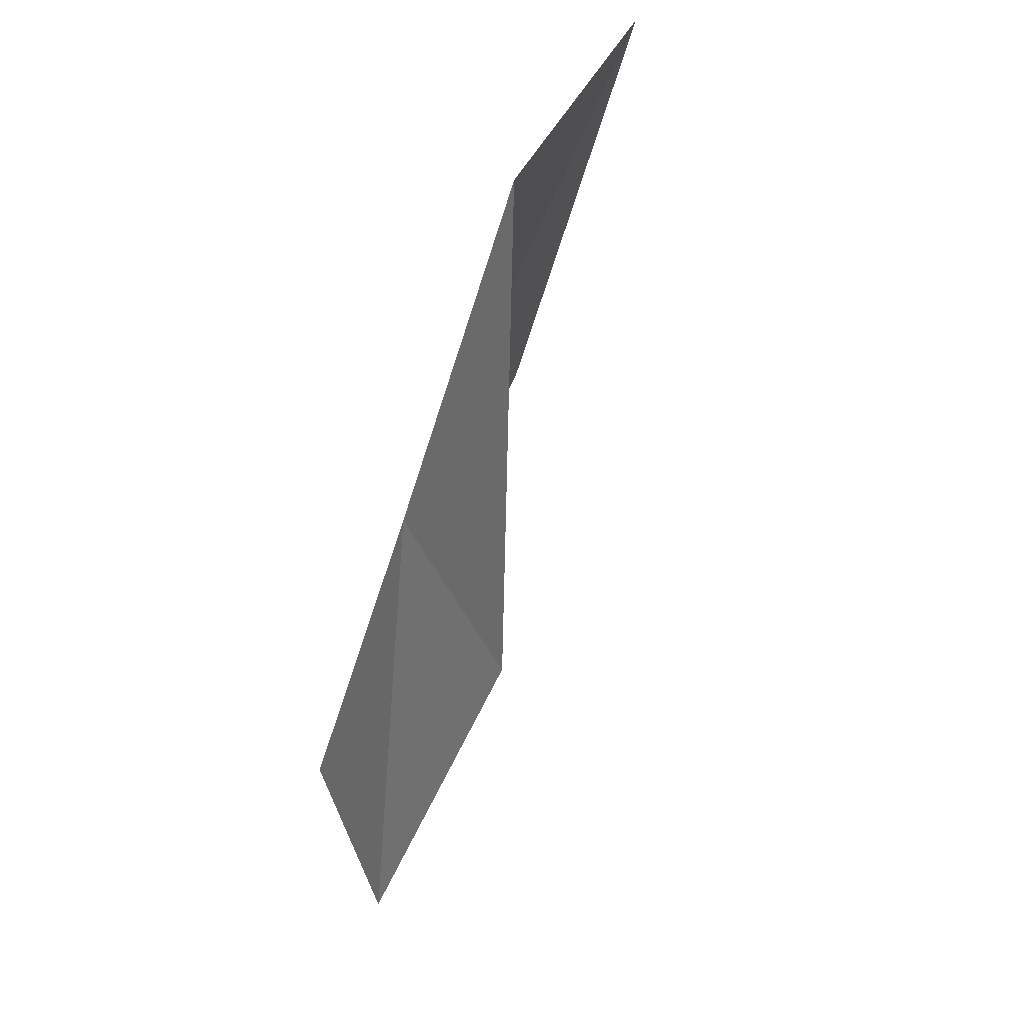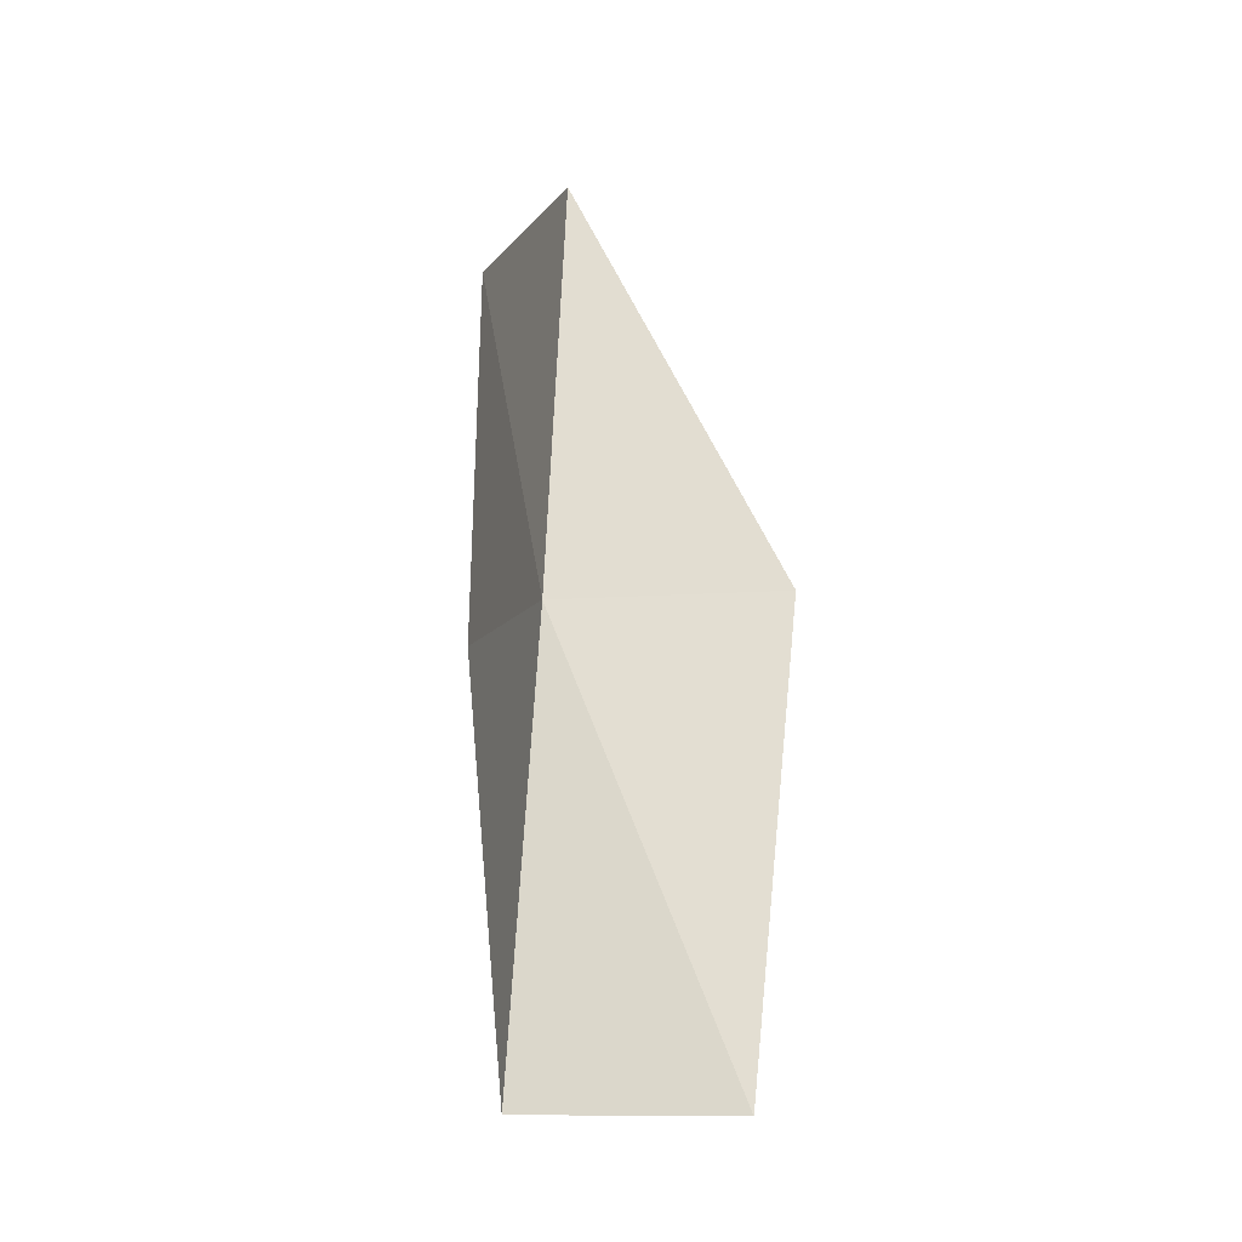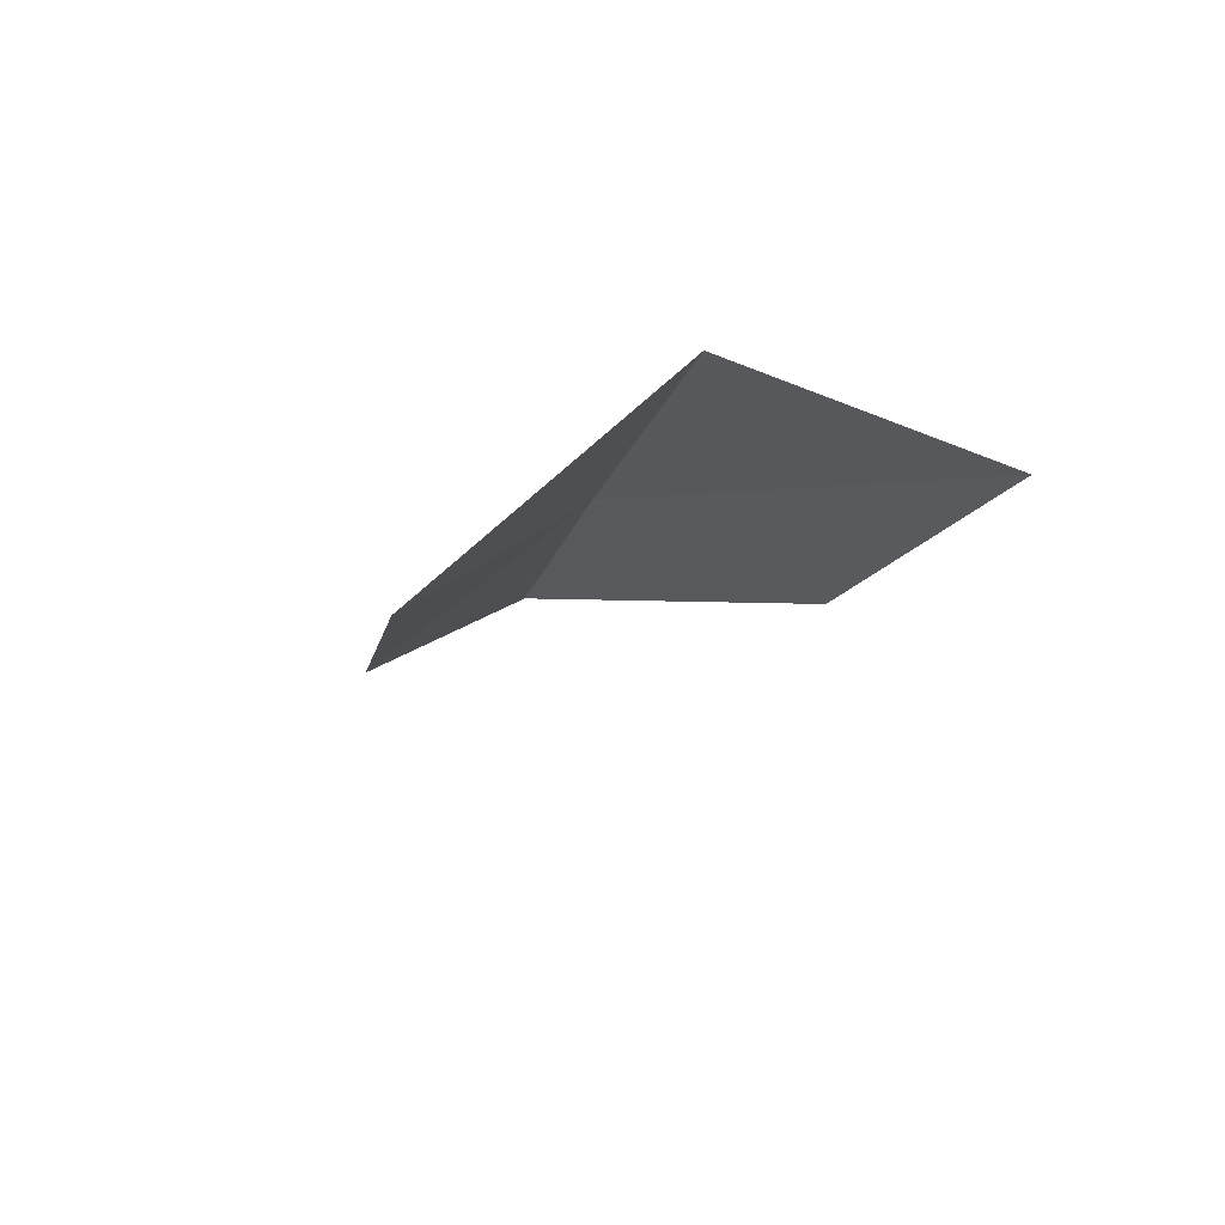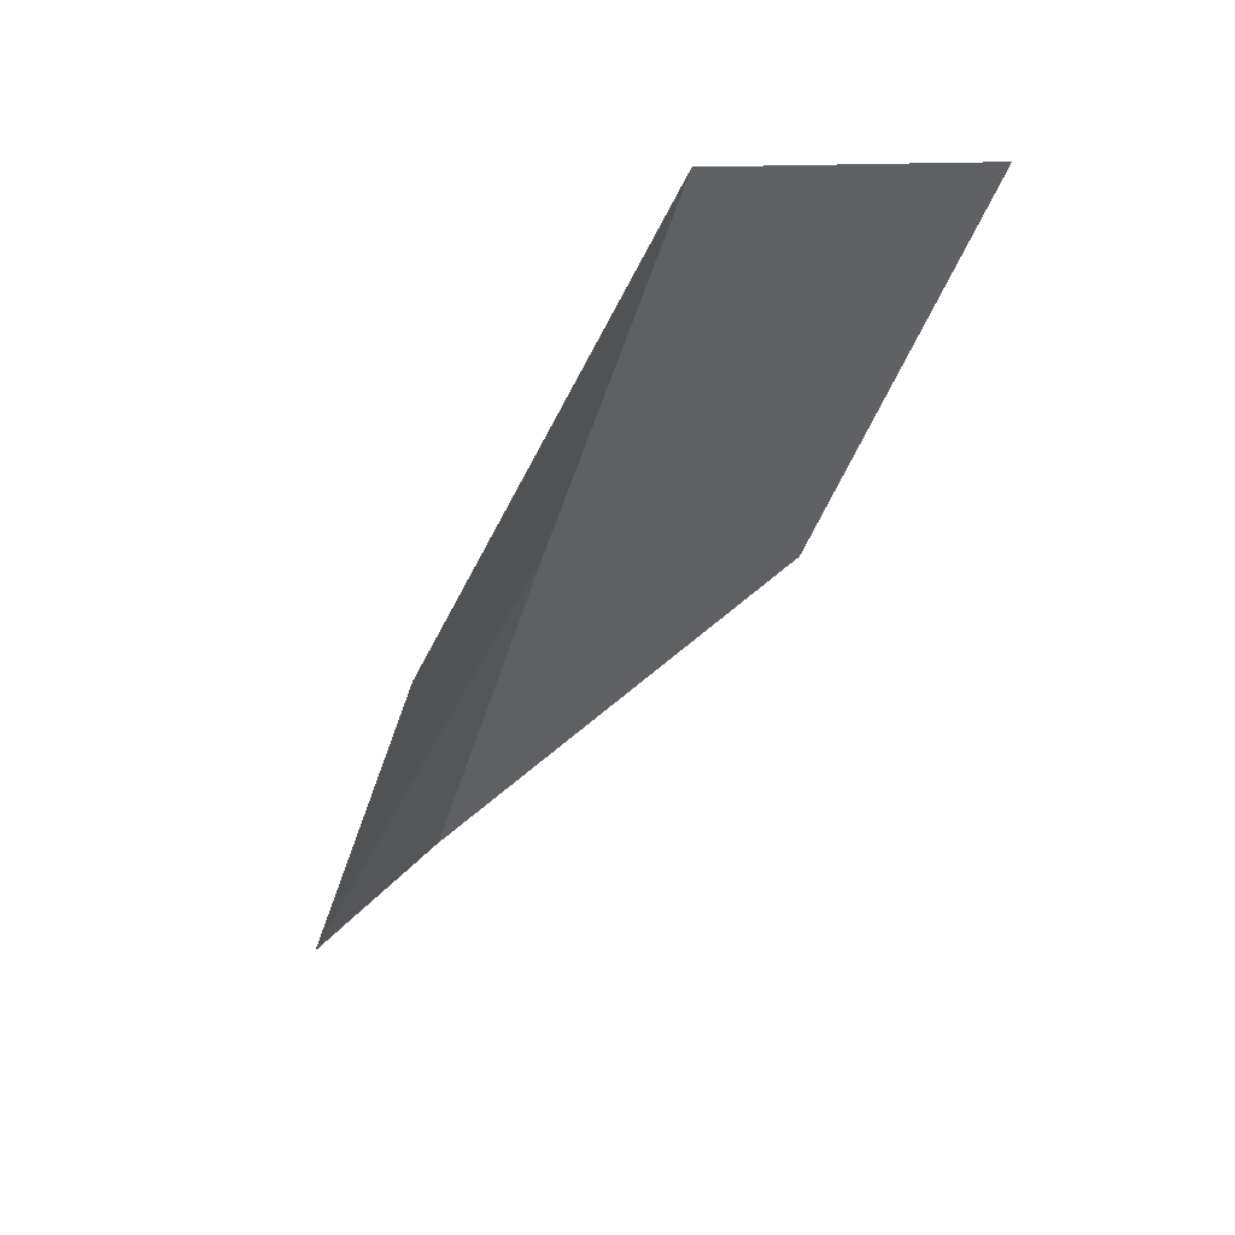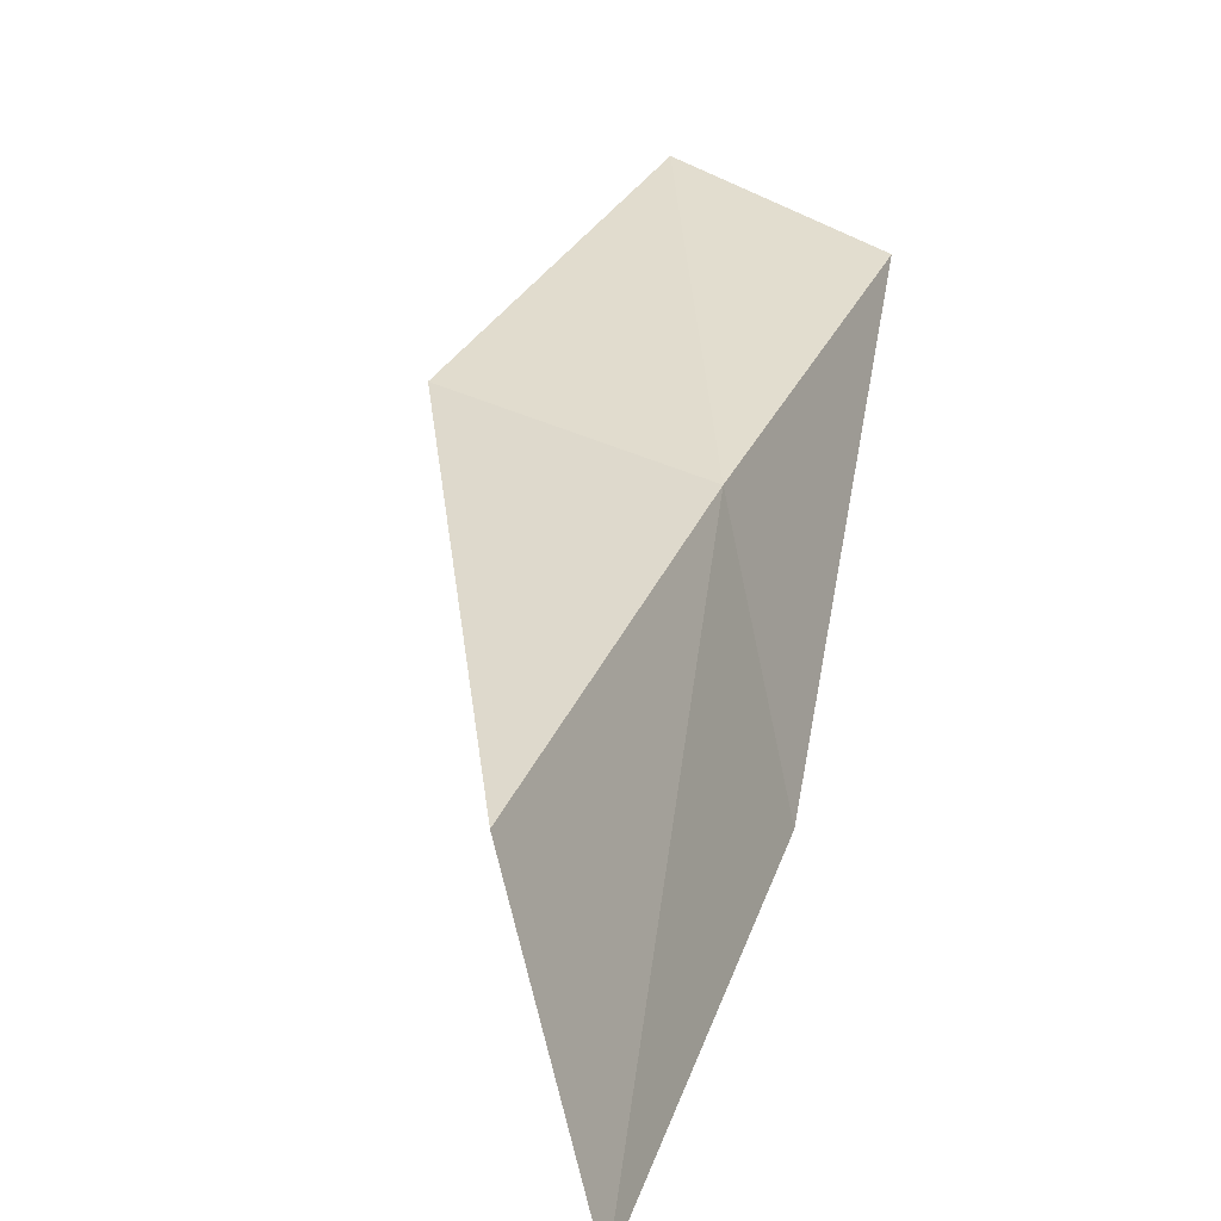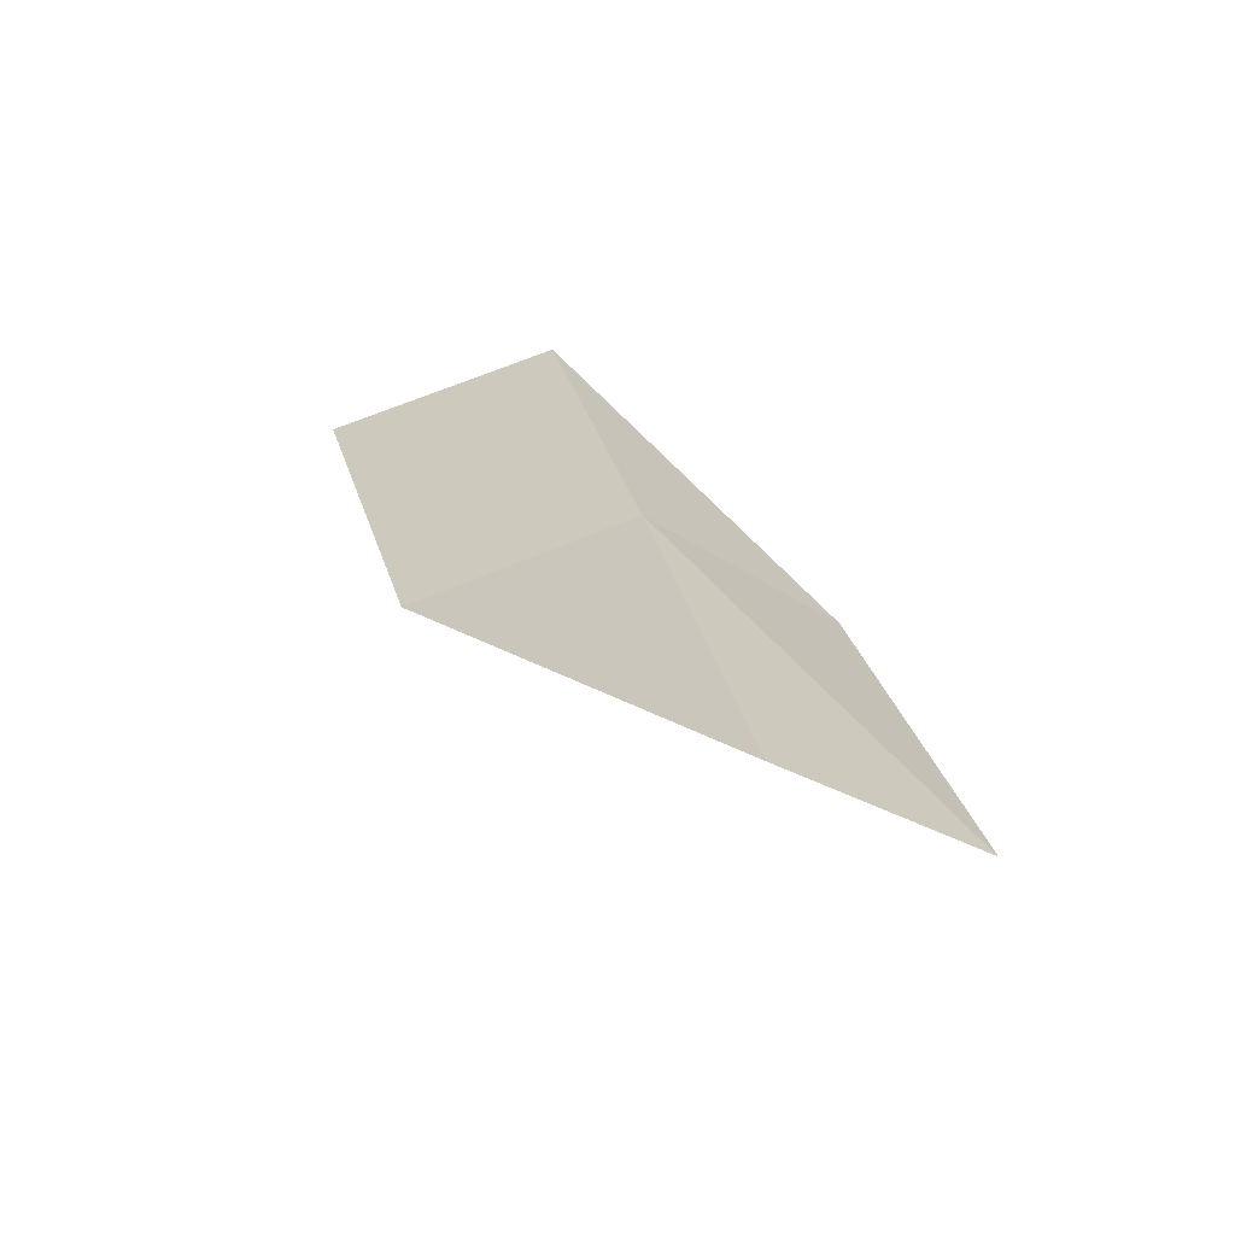
<metadata>
{"format":"obj","ext":"obj","renderer":"f3d","projection":"perspective","resolution":1024,"background":"white","views":[{"elev":53.7,"azim":-137.0,"up":"+Z"},{"elev":-10.8,"azim":173.2,"up":"+Z"},{"elev":63.3,"azim":-50.8,"up":"+Z"},{"elev":37.2,"azim":-77.3,"up":"+Z"},{"elev":9.4,"azim":14.8,"up":"+Y"},{"elev":-49.8,"azim":128.1,"up":"+Z"}]}
</metadata>
<code>
v -30.24 -6.92 34.87
v -32.35 -6.26 34.87
v -30.58 -8.343 39.23
v -29.91 -10.88 39.23
v -29.72 -9.302 34.87
v -31.68 -4.767 30.51
v -29.83 -5.548 30.51
f 1 3 2
f 1 5 4
f 1 4 3
f 1 6 7
f 1 2 6
f 1 7 5

</code>
